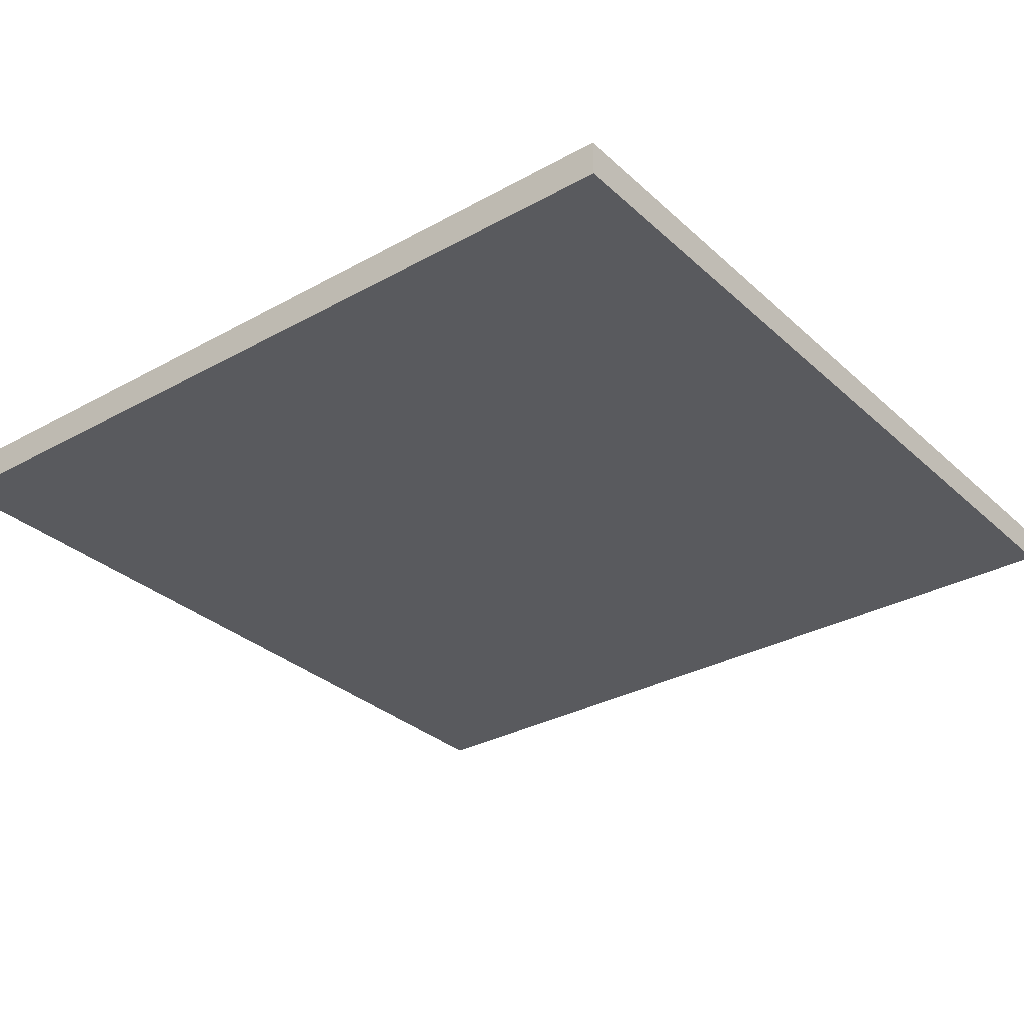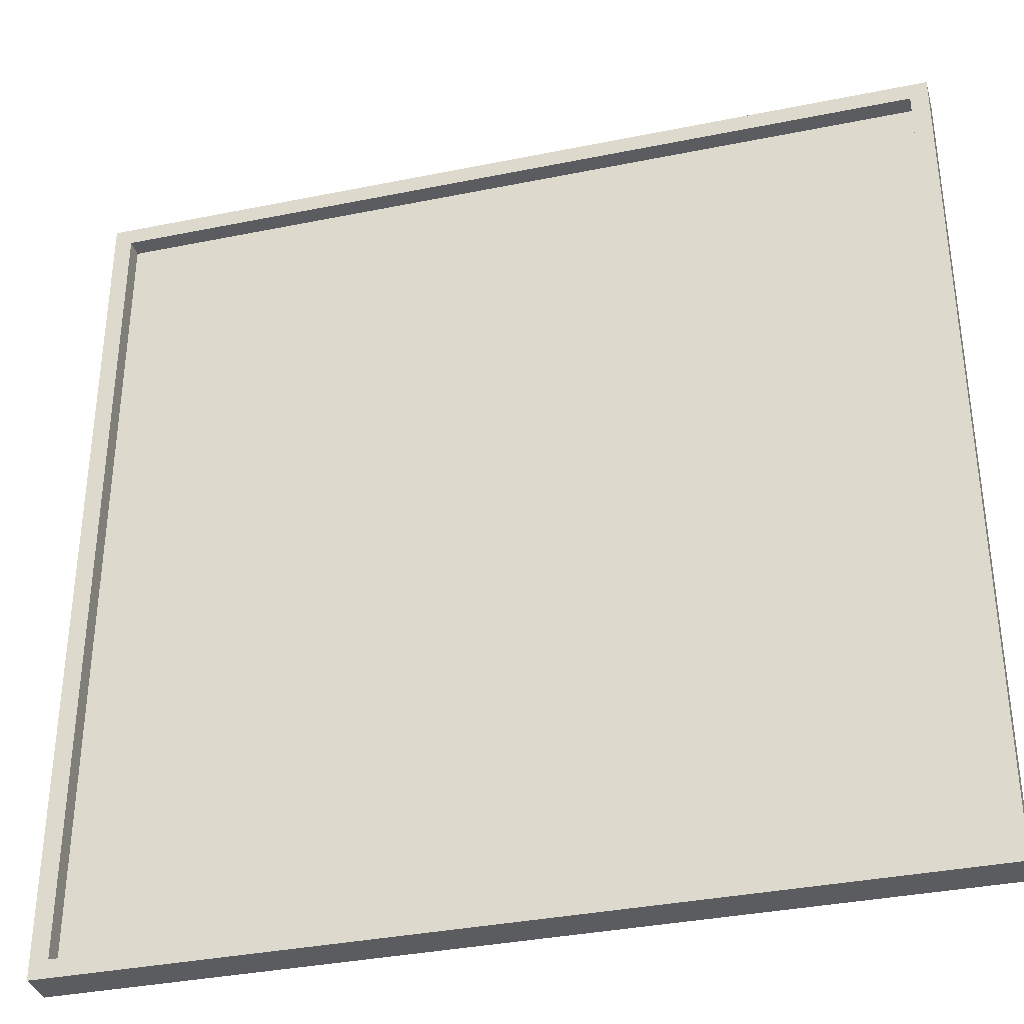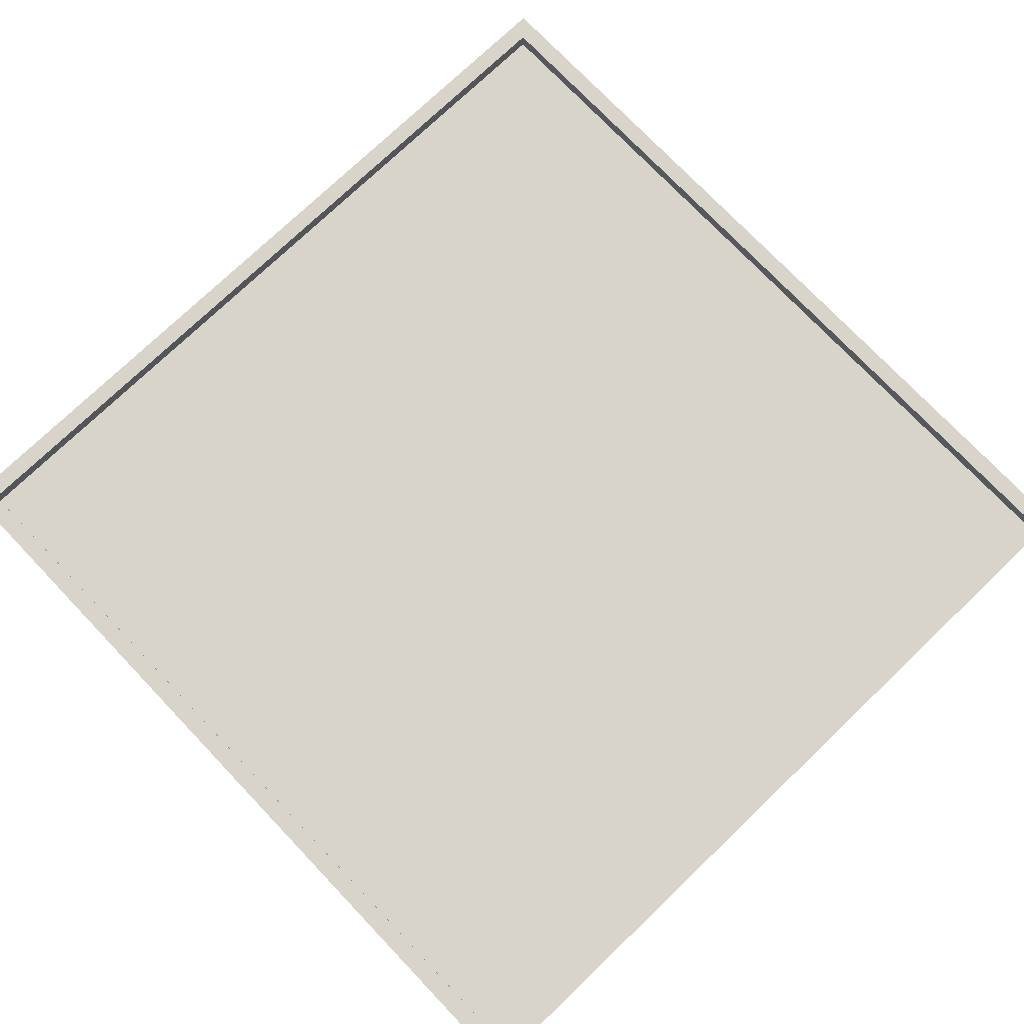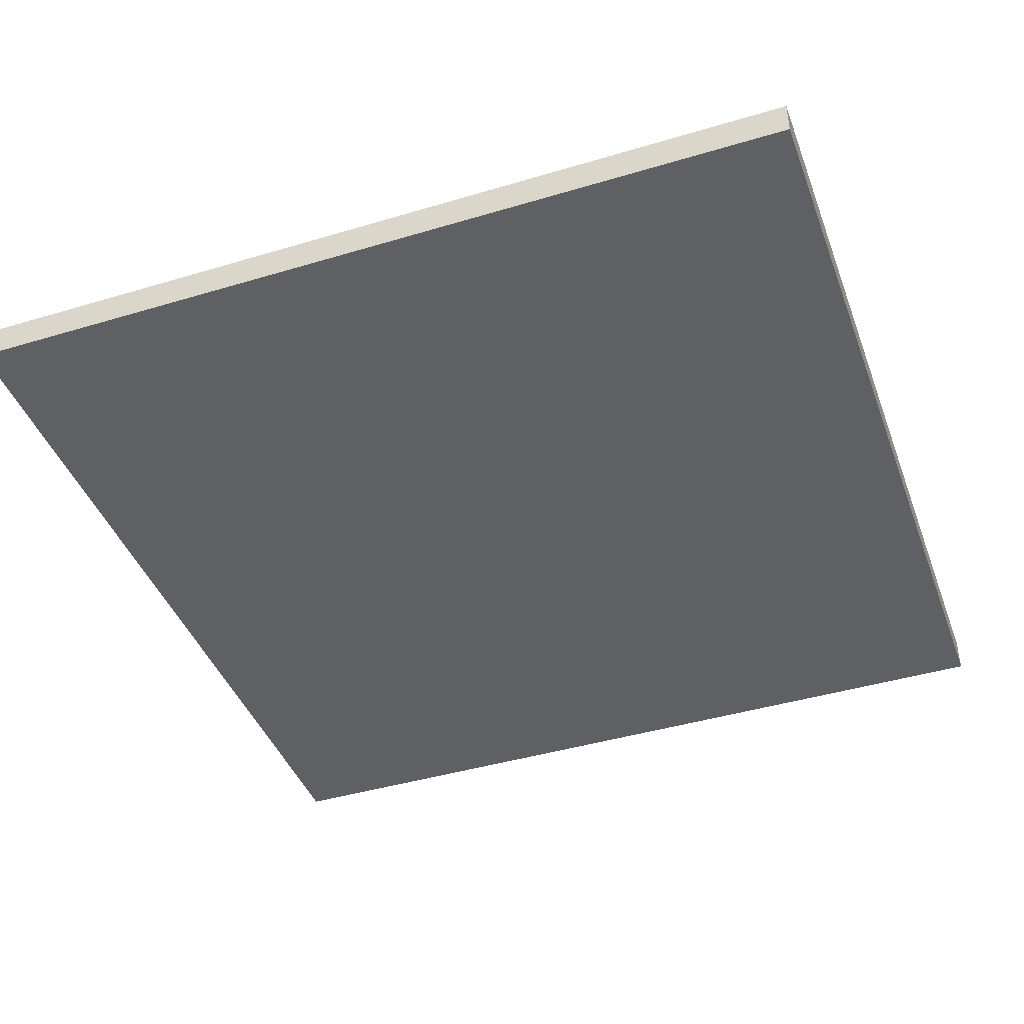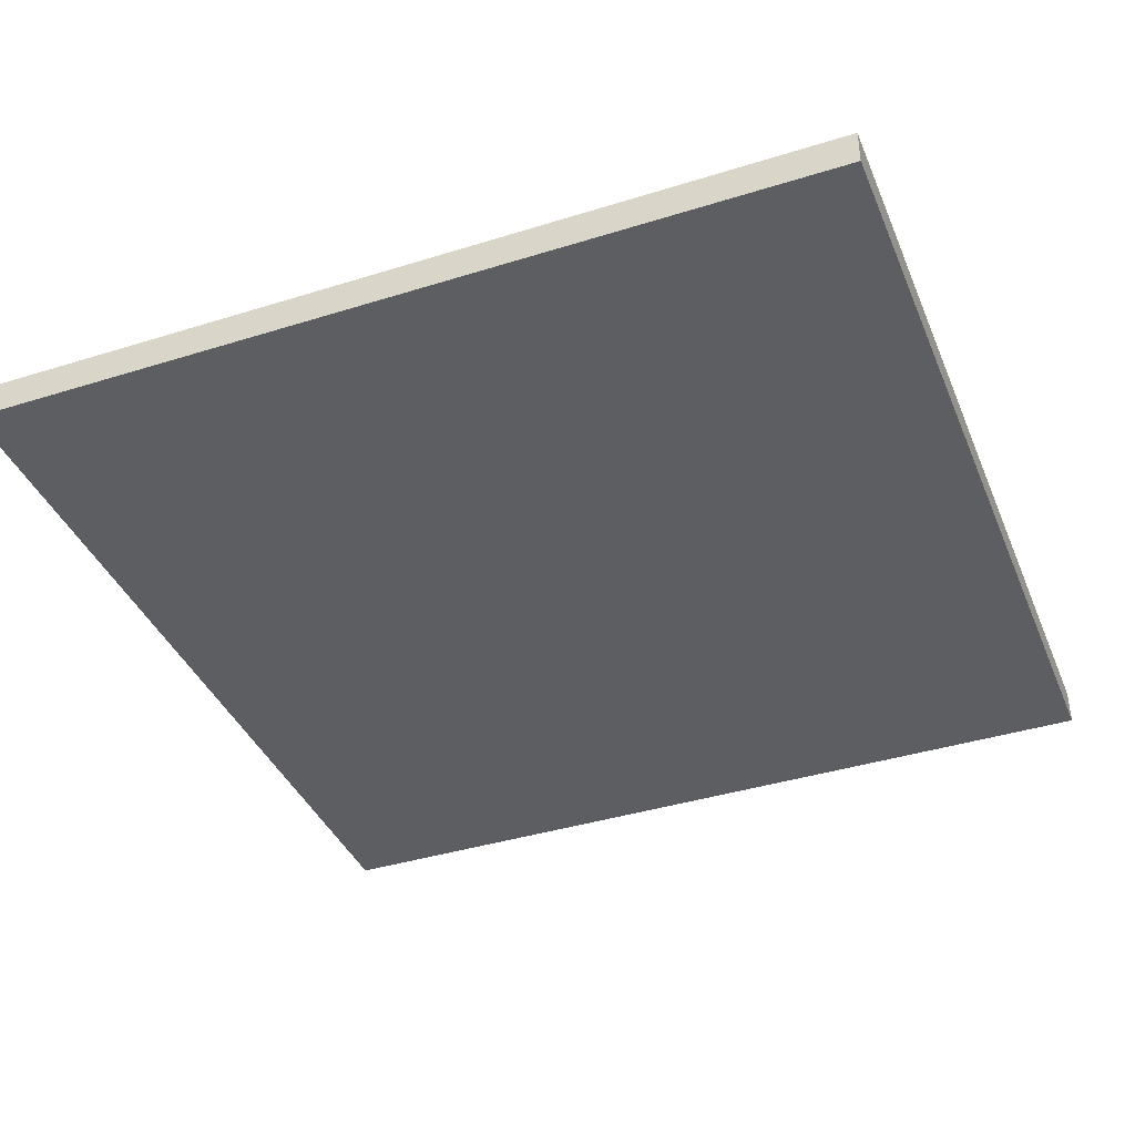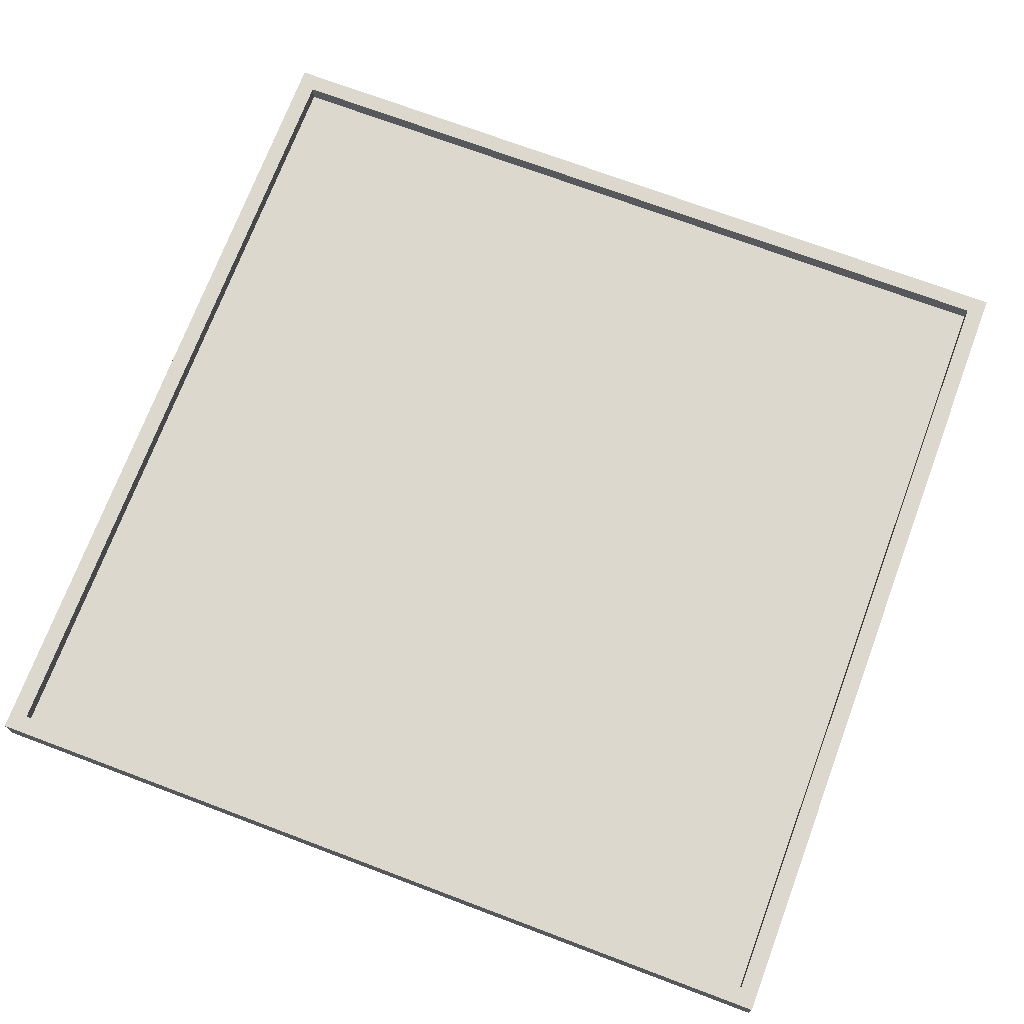
<metadata>
{"format":"obj","ext":"obj","renderer":"f3d","projection":"perspective","resolution":1024,"background":"white","views":[{"elev":-31.4,"azim":38.2,"up":"+Y"},{"elev":-35.3,"azim":-164.9,"up":"+Z"},{"elev":75.7,"azim":136.3,"up":"+Y"},{"elev":-42.5,"azim":109.7,"up":"+Y"},{"elev":-39.3,"azim":111.3,"up":"+Y"},{"elev":72.1,"azim":-69.4,"up":"+Y"}]}
</metadata>
<code>
o
v 21.6 0 -50.3
v 21.6 0 -45.5
v 21.6 0.1 -50.3
v 21.6 0.1 -45.5
v 21.6 0.2 -50.3
v 21.6 0.2 -45.5
v 26.3 0.1 -50.2
v 26.3 0.1 -45.6
v 26.3 0.2 -50.2
v 26.3 0.2 -45.6
v 21.7 0.1 -50.2
v 21.7 0.1 -45.6
v 21.7 0.2 -50.2
v 21.7 0.2 -45.6
v 26.4 0 -50.3
v 26.4 0 -45.5
v 26.4 0.1 -50.3
v 26.4 0.1 -45.5
v 26.4 0.2 -50.3
v 26.4 0.2 -45.5
v 21.6 0 -50.3
v 21.6 0.1 -50.3
v 21.6 0.2 -50.3
v 26.4 0 -50.3
v 26.4 0.1 -50.3
v 26.4 0.2 -50.3
v 21.7 0.1 -45.6
v 21.7 0.2 -45.6
v 26.3 0.1 -45.6
v 26.3 0.2 -45.6
v 21.7 0.1 -50.2
v 21.7 0.2 -50.2
v 26.3 0.1 -50.2
v 26.3 0.2 -50.2
v 21.6 0 -45.5
v 21.6 0.1 -45.5
v 21.6 0.2 -45.5
v 26.4 0 -45.5
v 26.4 0.1 -45.5
v 26.4 0.2 -45.5
v 21.6 0 -50.3
v 26.4 0 -50.3
v 21.6 0 -45.5
v 26.4 0 -45.5
v 21.7 0.1 -50.2
v 26.3 0.1 -50.2
v 21.7 0.1 -45.6
v 26.3 0.1 -45.6
v 21.6 0.2 -50.3
v 26.4 0.2 -50.3
v 21.7 0.2 -50.2
v 26.3 0.2 -50.2
v 21.7 0.2 -45.6
v 26.3 0.2 -45.6
v 21.6 0.2 -45.5
v 26.4 0.2 -45.5
f 1 2 3
f 3 2 4
f 3 4 5
f 5 4 6
f 7 8 9
f 9 8 10
f 13 12 11
f 14 12 13
f 17 16 15
f 18 16 17
f 19 18 17
f 20 18 19
f 21 22 24
f 22 23 25
f 24 22 25
f 25 23 26
f 27 28 29
f 29 28 30
f 33 32 31
f 34 32 33
f 38 36 35
f 39 37 36
f 39 36 38
f 40 37 39
f 41 42 43
f 43 42 44
f 47 46 45
f 48 46 47
f 51 50 49
f 52 50 51
f 53 51 49
f 54 50 52
f 55 53 49
f 55 54 53
f 56 50 54
f 56 54 55

</code>
